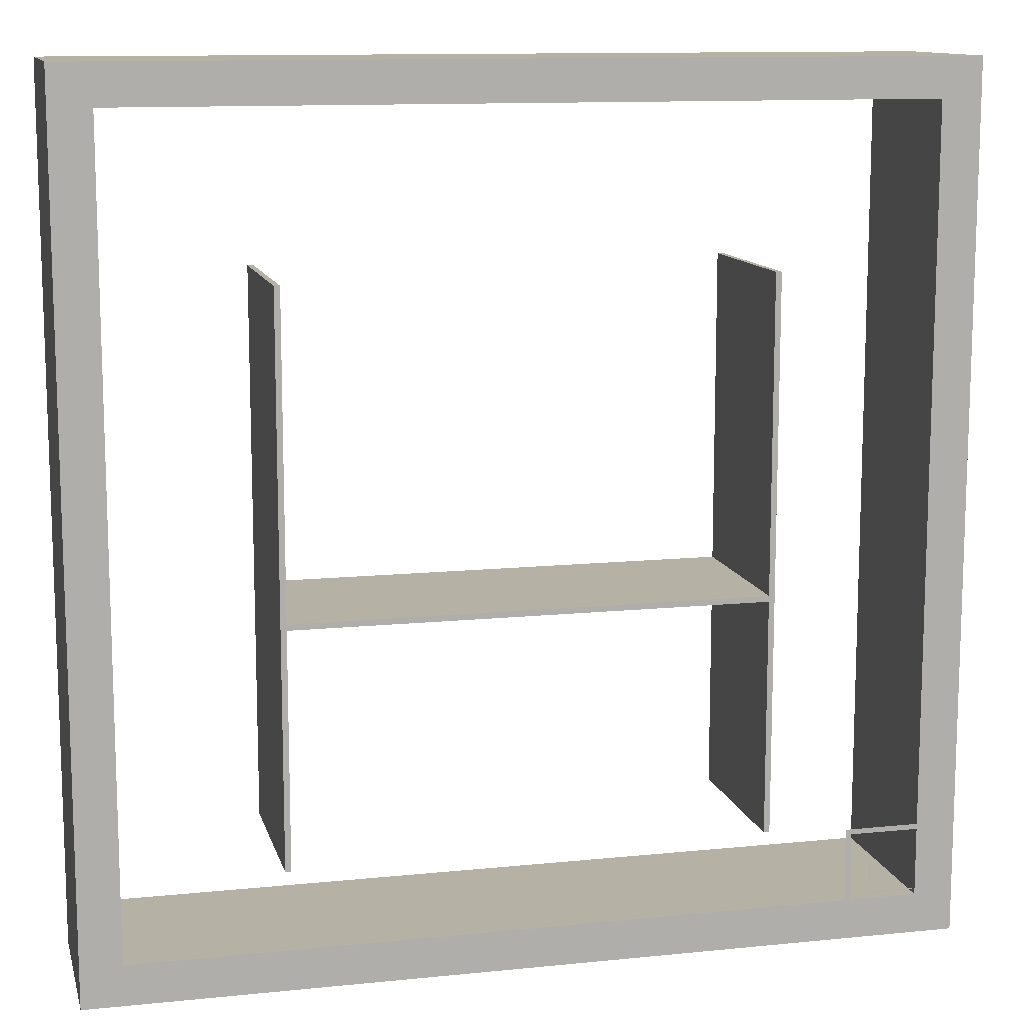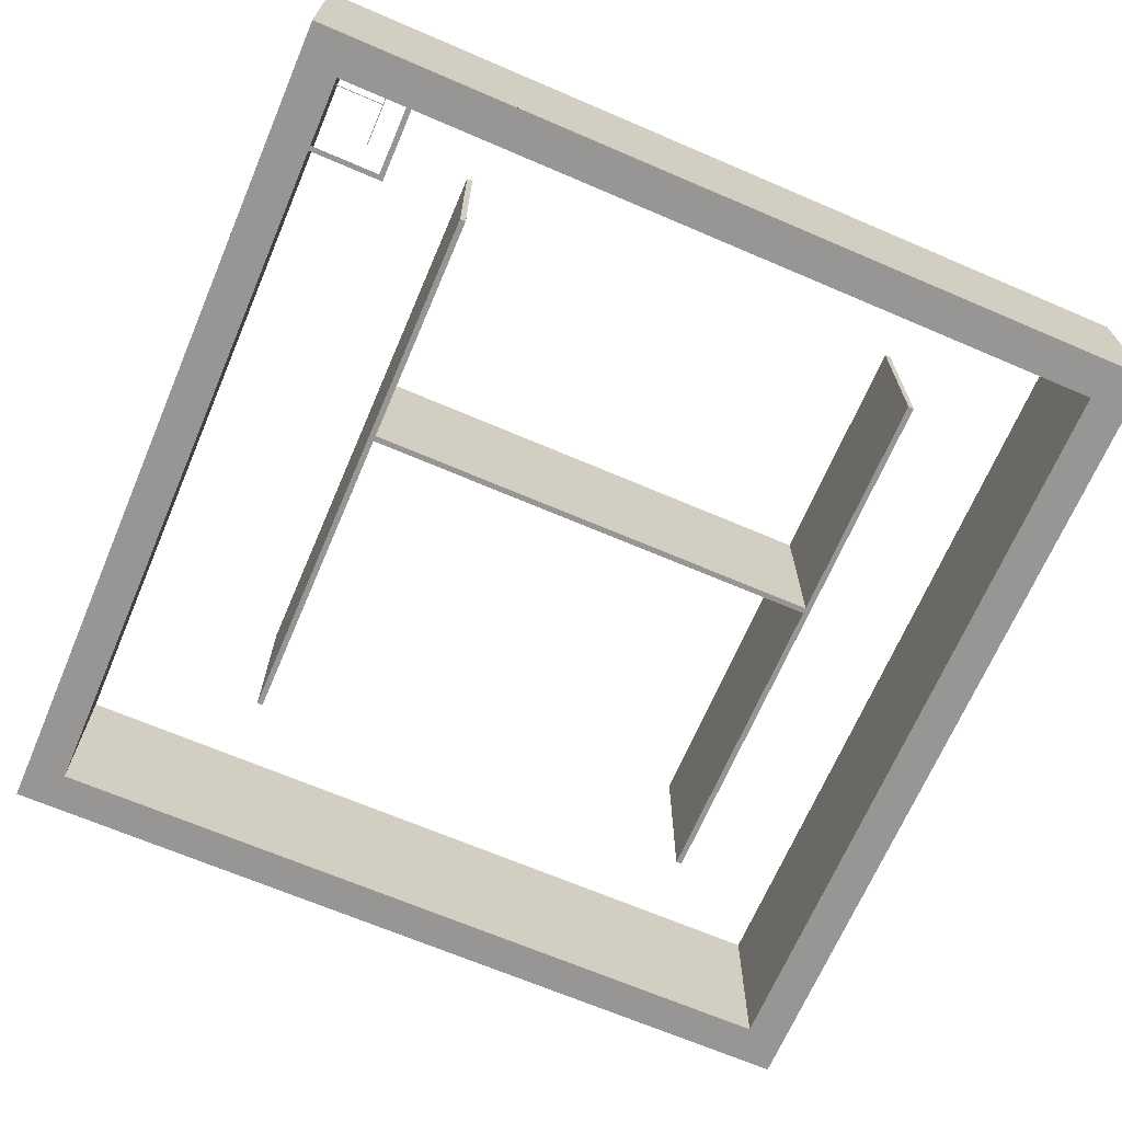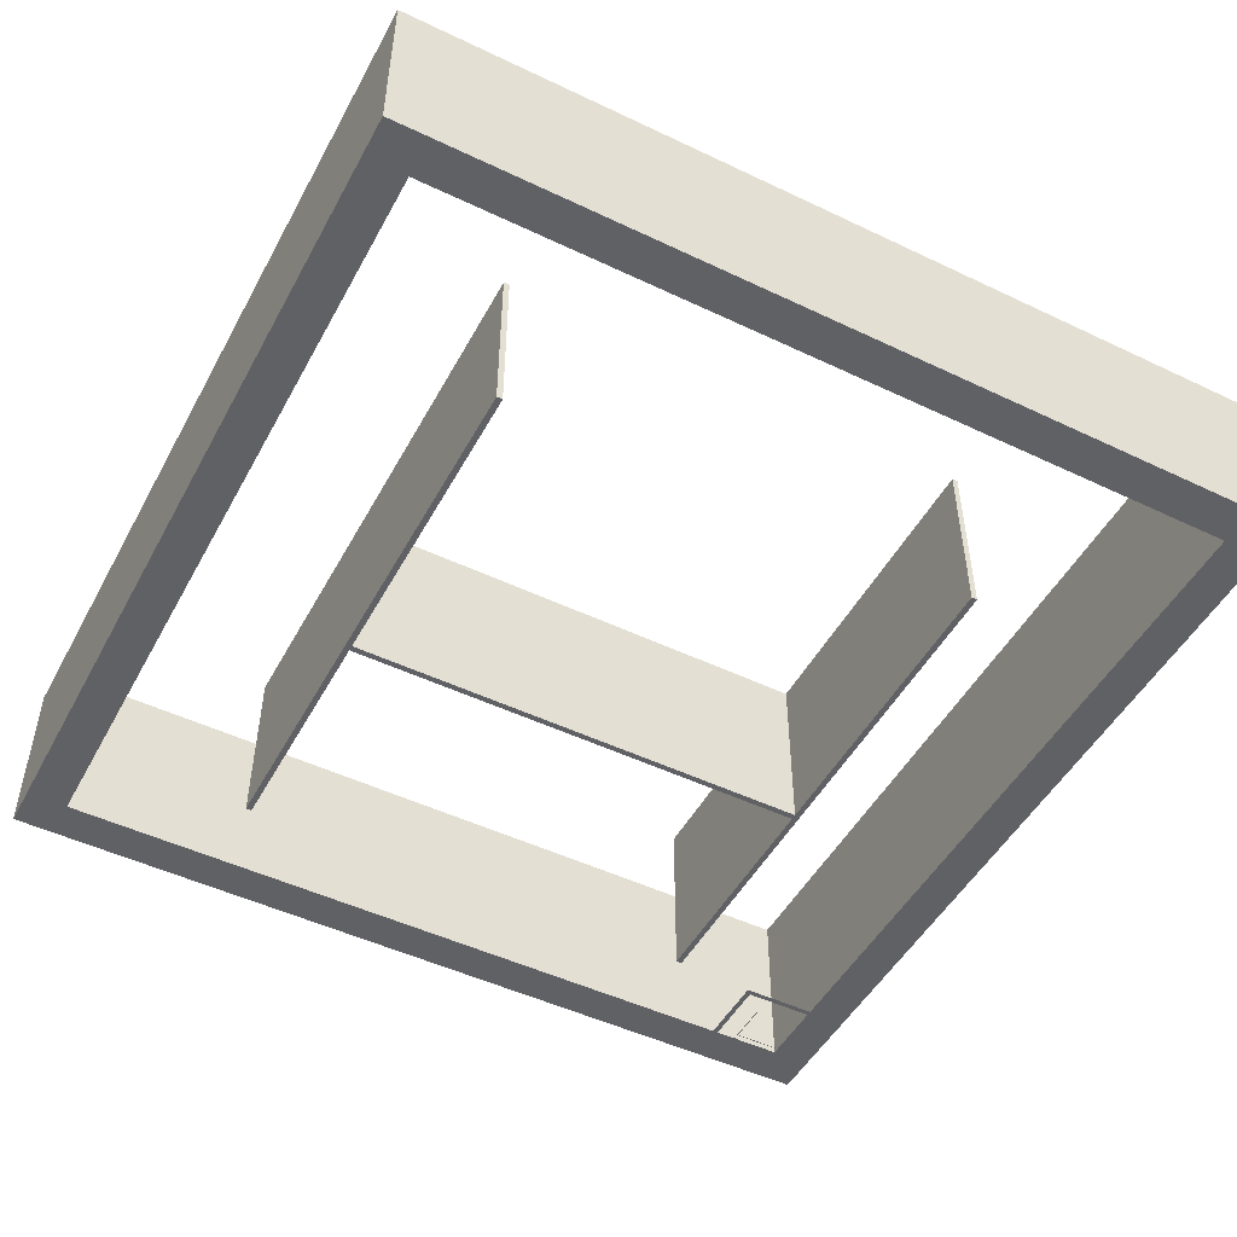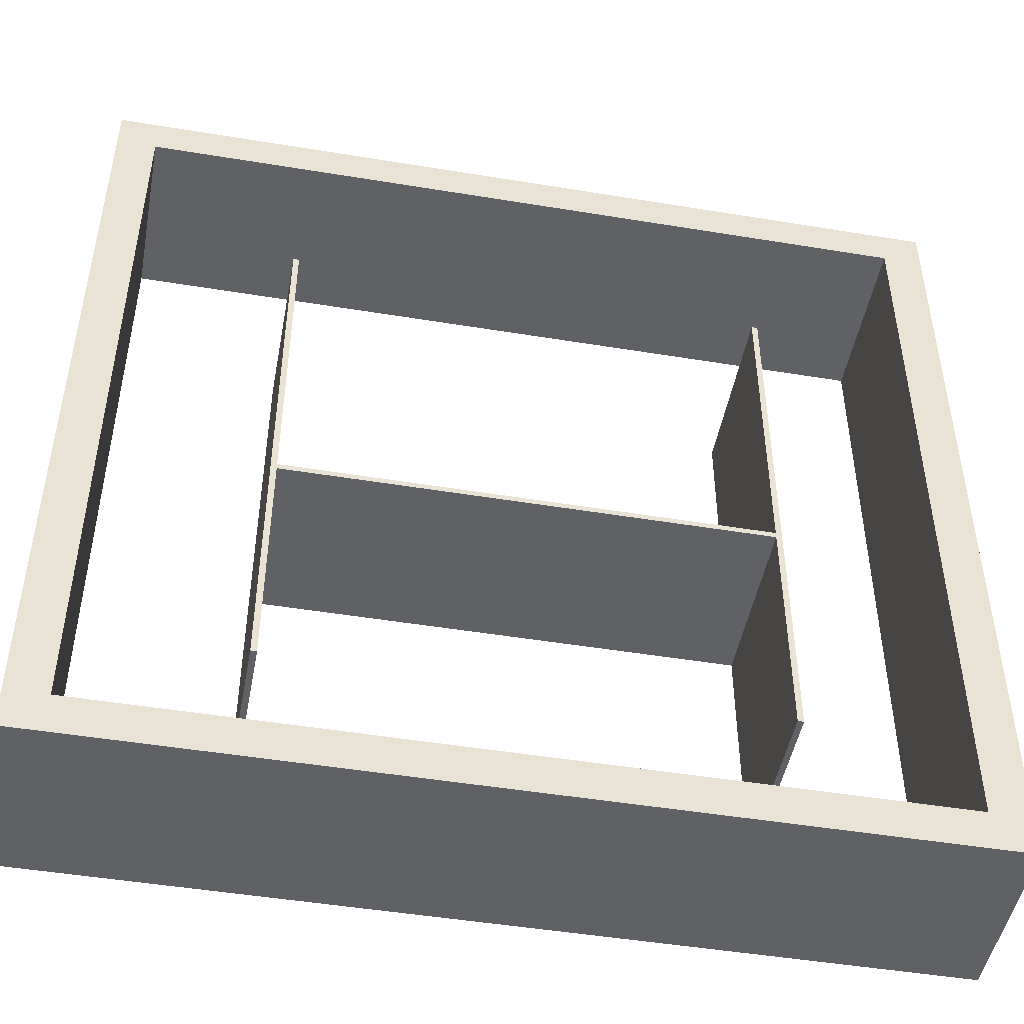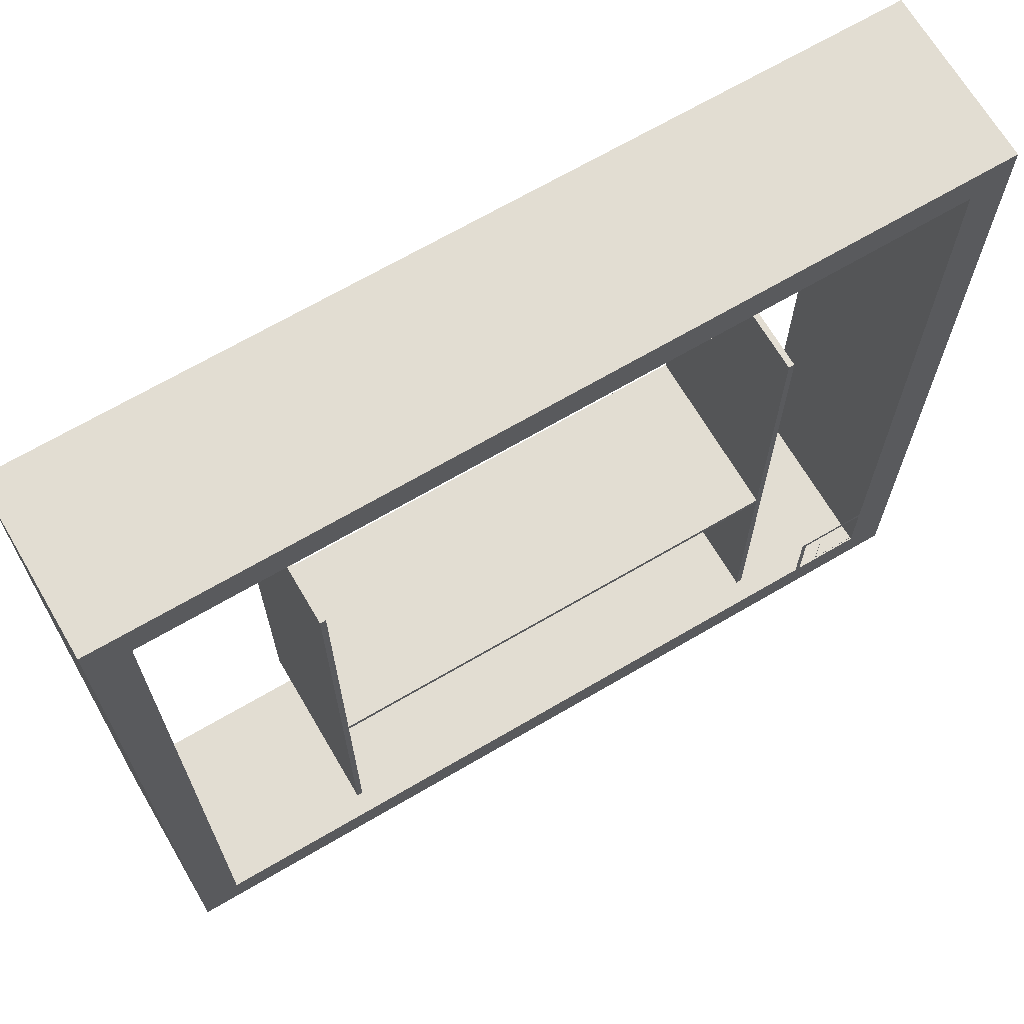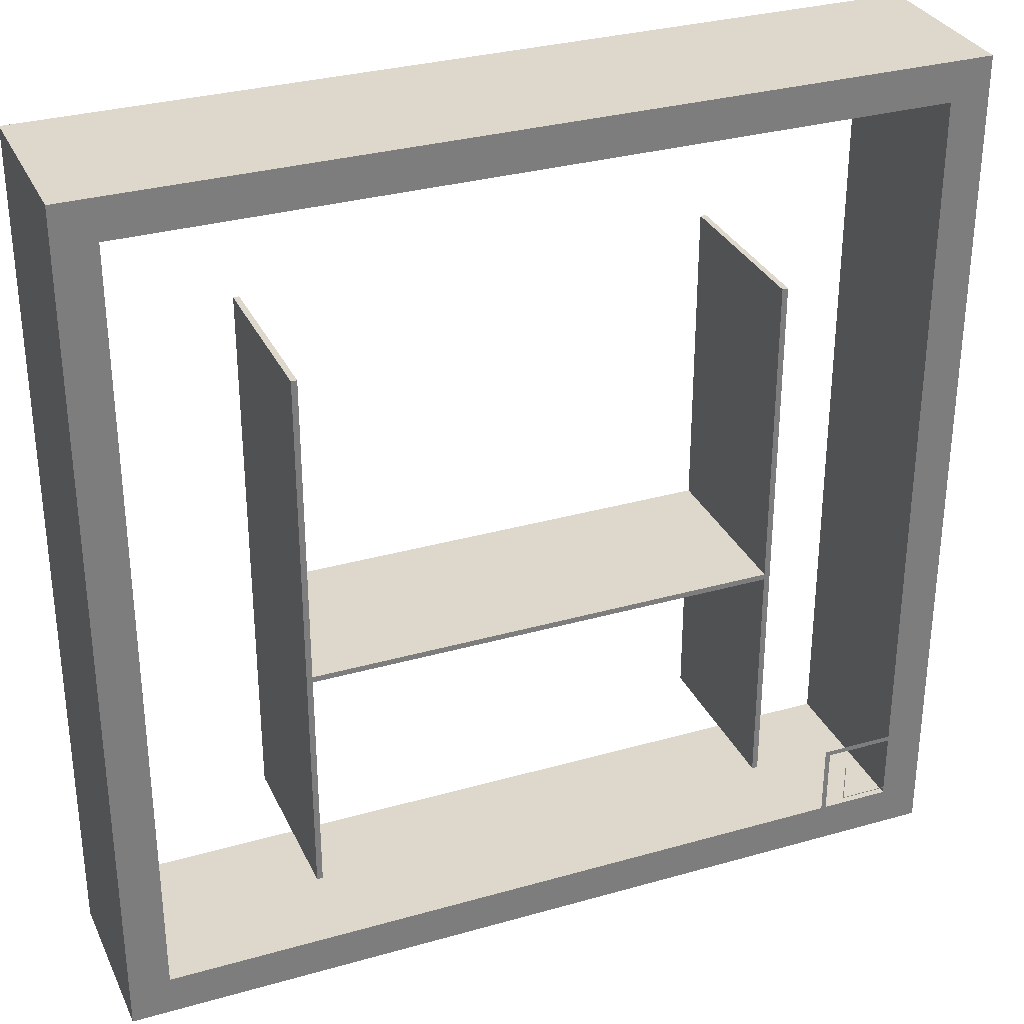
<metadata>
{"format":"obj","ext":"obj","renderer":"f3d","projection":"perspective","resolution":1024,"background":"white","views":[{"elev":11.9,"azim":166.3,"up":"+Y"},{"elev":-68.0,"azim":-23.2,"up":"+Z"},{"elev":-49.2,"azim":152.2,"up":"+Z"},{"elev":-47.9,"azim":-10.5,"up":"+Y"},{"elev":68.2,"azim":149.6,"up":"+Y"},{"elev":31.5,"azim":158.0,"up":"+Y"}]}
</metadata>
<code>
o Curve.001_mesh_Curve.001
v 0.2244 0.4541 0
v 0.2244 0.1364 0
v 0.2277 0.1364 0
v 0.2311 0.1364 0
v 0.2311 0.2708 0
v 0.2311 0.4053 0
v 0.5005 0.4053 0
v 0.7699 0.4053 0
v 0.7699 0.2708 0
v 0.7699 0.1364 0
v 0.7732 0.1364 0
v 0.7765 0.1364 0
v 0.7765 0.4541 0
v 0.7765 0.7718 0
v 0.7732 0.7718 0
v 0.7699 0.7718 0
v 0.7699 0.5919 0
v 0.7699 0.4119 0
v 0.5005 0.4119 0
v 0.2311 0.4119 0
v 0.2311 0.5919 0
v 0.2311 0.7718 0
v 0.2277 0.7718 0
v 0.2244 0.7718 0
v 0 0.5 0
v 0 0 0
v 0.5 0 0
v 1 0 0
v 1 0.5 0
v 1 1 0
v 0.5 1 0
v 0 1 0
v 0.9536 0.5005 0
v 0.9536 0.0464 0
v 0.4995 0.0464 0
v 0.04546 0.0464 0
v 0.04546 0.5005 0
v 0.04546 0.9545 0
v 0.4995 0.9545 0
v 0.9536 0.9545 0
v 0.2244 0.4541 0
v 0.2244 0.1364 0
v 0.2277 0.1364 0
v 0.2311 0.1364 0
v 0.2311 0.2708 0
v 0.2311 0.4053 0
v 0.5005 0.4053 0
v 0.7699 0.4053 0
v 0.7699 0.2708 0
v 0.7699 0.1364 0
v 0.7732 0.1364 0
v 0.7765 0.1364 0
v 0.7765 0.4541 0
v 0.7765 0.7718 0
v 0.7732 0.7718 0
v 0.7699 0.7718 0
v 0.7699 0.5919 0
v 0.7699 0.4119 0
v 0.5005 0.4119 0
v 0.2311 0.4119 0
v 0.2311 0.5919 0
v 0.2311 0.7718 0
v 0.2277 0.7718 0
v 0.2244 0.7718 0
v 0 0.5 0
v 0 0 0
v 0.5 0 0
v 1 0 0
v 1 0.5 0
v 1 1 0
v 0.5 1 0
v 0 1 0
v 0.9536 0.5005 0
v 0.9536 0.0464 0
v 0.4995 0.0464 0
v 0.04546 0.0464 0
v 0.04546 0.5005 0
v 0.04546 0.9545 0
v 0.4995 0.9545 0
v 0.9536 0.9545 0
v 0.2244 0.4541 0.2
v 0.2244 0.1364 0.2
v 0.2277 0.1364 0.2
v 0.2311 0.1364 0.2
v 0.2311 0.2708 0.2
v 0.2311 0.4053 0.2
v 0.5005 0.4053 0.2
v 0.7699 0.4053 0.2
v 0.7699 0.2708 0.2
v 0.7699 0.1364 0.2
v 0.7732 0.1364 0.2
v 0.7765 0.1364 0.2
v 0.7765 0.4541 0.2
v 0.7765 0.7718 0.2
v 0.7732 0.7718 0.2
v 0.7699 0.7718 0.2
v 0.7699 0.5919 0.2
v 0.7699 0.4119 0.2
v 0.5005 0.4119 0.2
v 0.2311 0.4119 0.2
v 0.2311 0.5919 0.2
v 0.2311 0.7718 0.2
v 0.2277 0.7718 0.2
v 0.2244 0.7718 0.2
v 0 0.5 0.2
v 0 0 0.2
v 0.5 0 0.2
v 1 0 0.2
v 1 0.5 0.2
v 1 1 0.2
v 0.5 1 0.2
v 0 1 0.2
v 0.9536 0.5005 0.2
v 0.9536 0.0464 0.2
v 0.4995 0.0464 0.2
v 0.04546 0.0464 0.2
v 0.04546 0.5005 0.2
v 0.04546 0.9545 0.2
v 0.4995 0.9545 0.2
v 0.9536 0.9545 0.2
f 25 32 38
f 38 32 31
f 38 31 30
f 38 30 40
f 40 30 29
f 25 38 37
f 39 38 40
f 33 40 29
f 1 24 23
f 1 23 22
f 1 22 21
f 17 16 15
f 17 15 14
f 17 14 13
f 1 21 20
f 18 17 13
f 25 37 36
f 34 33 29
f 26 25 36
f 34 29 28
f 2 1 20
f 18 13 12
f 2 20 6
f 6 20 19
f 6 19 18
f 6 18 7
f 7 18 8
f 8 18 12
f 2 6 5
f 9 8 12
f 2 5 4
f 10 9 12
f 3 2 4
f 11 10 12
f 26 36 35
f 26 35 34
f 26 34 28
f 27 26 28
f 72 65 105 112
f 56 57 97 96
f 43 44 84 83
f 70 71 111 110
f 42 43 83 82
f 67 68 108 107
f 55 56 96 95
f 69 70 110 109
f 41 42 82 81
f 63 64 104 103
f 51 52 92 91
f 54 55 95 94
f 71 72 112 111
f 68 69 109 108
f 45 46 86 85
f 53 54 94 93
f 44 45 85 84
f 52 53 93 92
f 66 67 107 106
f 75 76 116 115
f 65 66 106 105
f 74 75 115 114
f 78 79 119 118
f 61 62 102 101
f 60 61 101 100
f 64 41 81 104
f 49 50 90 89
f 79 80 120 119
f 48 49 89 88
f 59 60 100 99
f 47 48 88 87
f 58 59 99 98
f 50 51 91 90
f 46 47 87 86
f 77 78 118 117
f 62 63 103 102
f 73 74 114 113
f 76 77 117 116
f 29 30 70 69
f 15 16 56 55
f 27 28 68 67
f 2 3 43 42
f 30 31 71 70
f 3 4 44 43
f 16 17 57 56
f 32 25 65 72
f 17 18 58 57
f 40 33 73 80
f 36 37 77 76
f 33 34 74 73
f 22 23 63 62
f 37 38 78 77
f 6 7 47 46
f 10 11 51 50
f 18 19 59 58
f 7 8 48 47
f 19 20 60 59
f 8 9 49 48
f 39 40 80 79
f 9 10 50 49
f 24 1 41 64
f 20 21 61 60
f 21 22 62 61
f 38 39 79 78
f 34 35 75 74
f 25 26 66 65
f 35 36 76 75
f 26 27 67 66
f 12 13 53 52
f 4 5 45 44
f 13 14 54 53
f 5 6 46 45
f 28 29 69 68
f 31 32 72 71
f 14 15 55 54
f 11 12 52 51
f 23 24 64 63
f 1 2 42 41
f 105 118 112
f 118 111 112
f 118 110 111
f 118 120 110
f 120 109 110
f 105 117 118
f 119 120 118
f 113 109 120
f 81 103 104
f 81 102 103
f 81 101 102
f 97 95 96
f 97 94 95
f 97 93 94
f 81 100 101
f 98 93 97
f 105 116 117
f 114 109 113
f 106 116 105
f 114 108 109
f 82 100 81
f 98 92 93
f 82 86 100
f 86 99 100
f 86 98 99
f 86 87 98
f 87 88 98
f 88 92 98
f 82 85 86
f 89 92 88
f 82 84 85
f 90 92 89
f 83 84 82
f 91 92 90
f 106 115 116
f 106 114 115
f 106 108 114
f 107 108 106
f 57 58 98 97
f 80 73 113 120
o Curve.001
v 0.0295 0.05966 0
v 0.0295 0.01792 0
v 0.02993 0.01792 0
v 0.03037 0.01792 0
v 0.03037 0.03559 0
v 0.03037 0.05325 0
v 0.06577 0.05325 0
v 0.1012 0.05325 0
v 0.1012 0.03559 0
v 0.1012 0.01792 0
v 0.1016 0.01792 0
v 0.1021 0.01792 0
v 0.1021 0.05966 0
v 0.1021 0.1014 0
v 0.1016 0.1014 0
v 0.1012 0.1014 0
v 0.1012 0.07777 0
v 0.1012 0.05413 0
v 0.06577 0.05413 0
v 0.03037 0.05413 0
v 0.03037 0.07777 0
v 0.03037 0.1014 0
v 0.02993 0.1014 0
v 0.0295 0.1014 0
v 0 0.0657 0
v 0 0 0
v 0.06571 0 0
v 0.1314 0 0
v 0.1314 0.0657 0
v 0.1314 0.1314 0
v 0.06571 0.1314 0
v 0 0.1314 0
v 0.1253 0.06576 0
v 0.1253 0.006097 0
v 0.06565 0.006097 0
v 0.005974 0.006097 0
v 0.005974 0.06576 0
v 0.005974 0.1254 0
v 0.06565 0.1254 0
v 0.1253 0.1254 0
f 145 158 152
f 158 151 152
f 158 150 151
f 158 160 150
f 160 149 150
f 145 157 158
f 159 160 158
f 153 149 160
f 121 143 144
f 121 142 143
f 121 141 142
f 137 135 136
f 137 134 135
f 137 133 134
f 121 140 141
f 138 133 137
f 145 156 157
f 154 149 153
f 146 156 145
f 154 148 149
f 122 140 121
f 138 132 133
f 122 126 140
f 126 139 140
f 126 138 139
f 126 127 138
f 127 128 138
f 128 132 138
f 122 125 126
f 129 132 128
f 122 124 125
f 130 132 129
f 123 124 122
f 131 132 130
f 146 155 156
f 146 154 155
f 146 148 154
f 147 148 146

</code>
